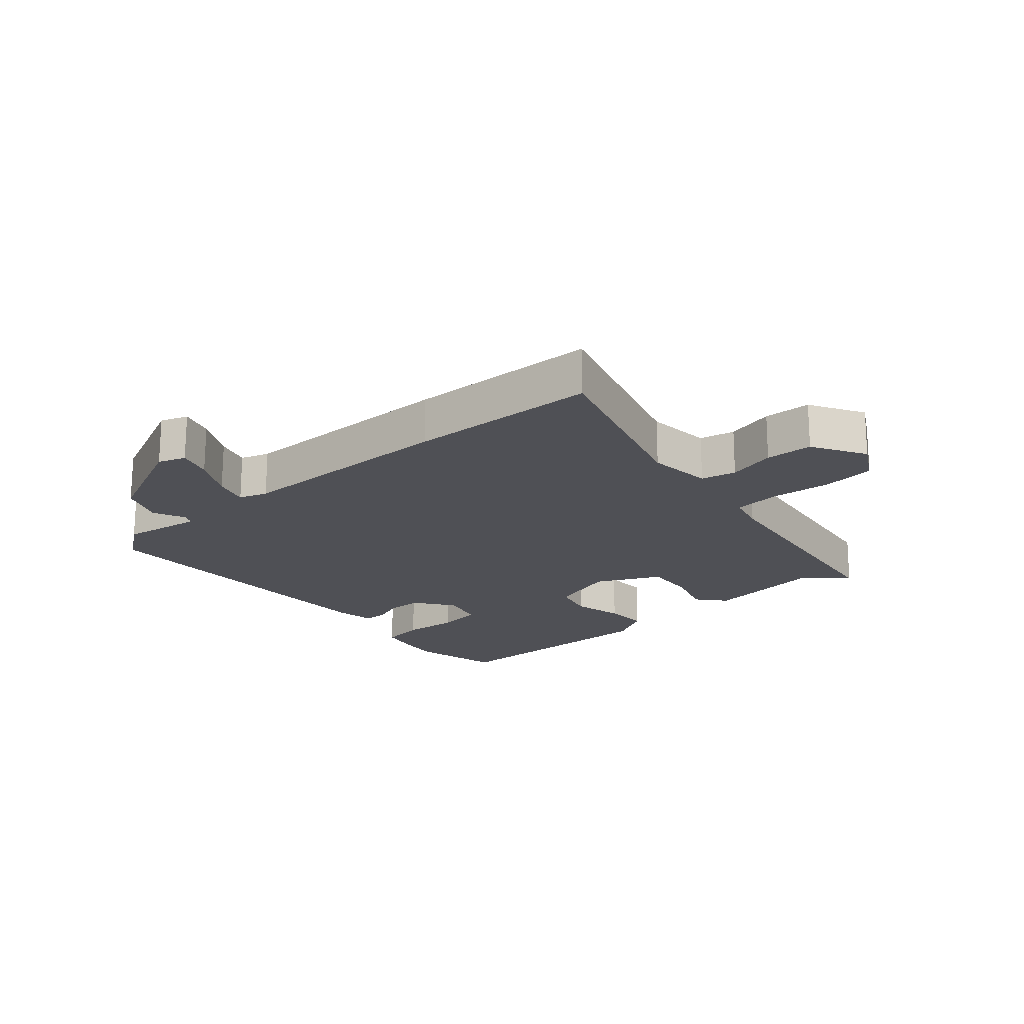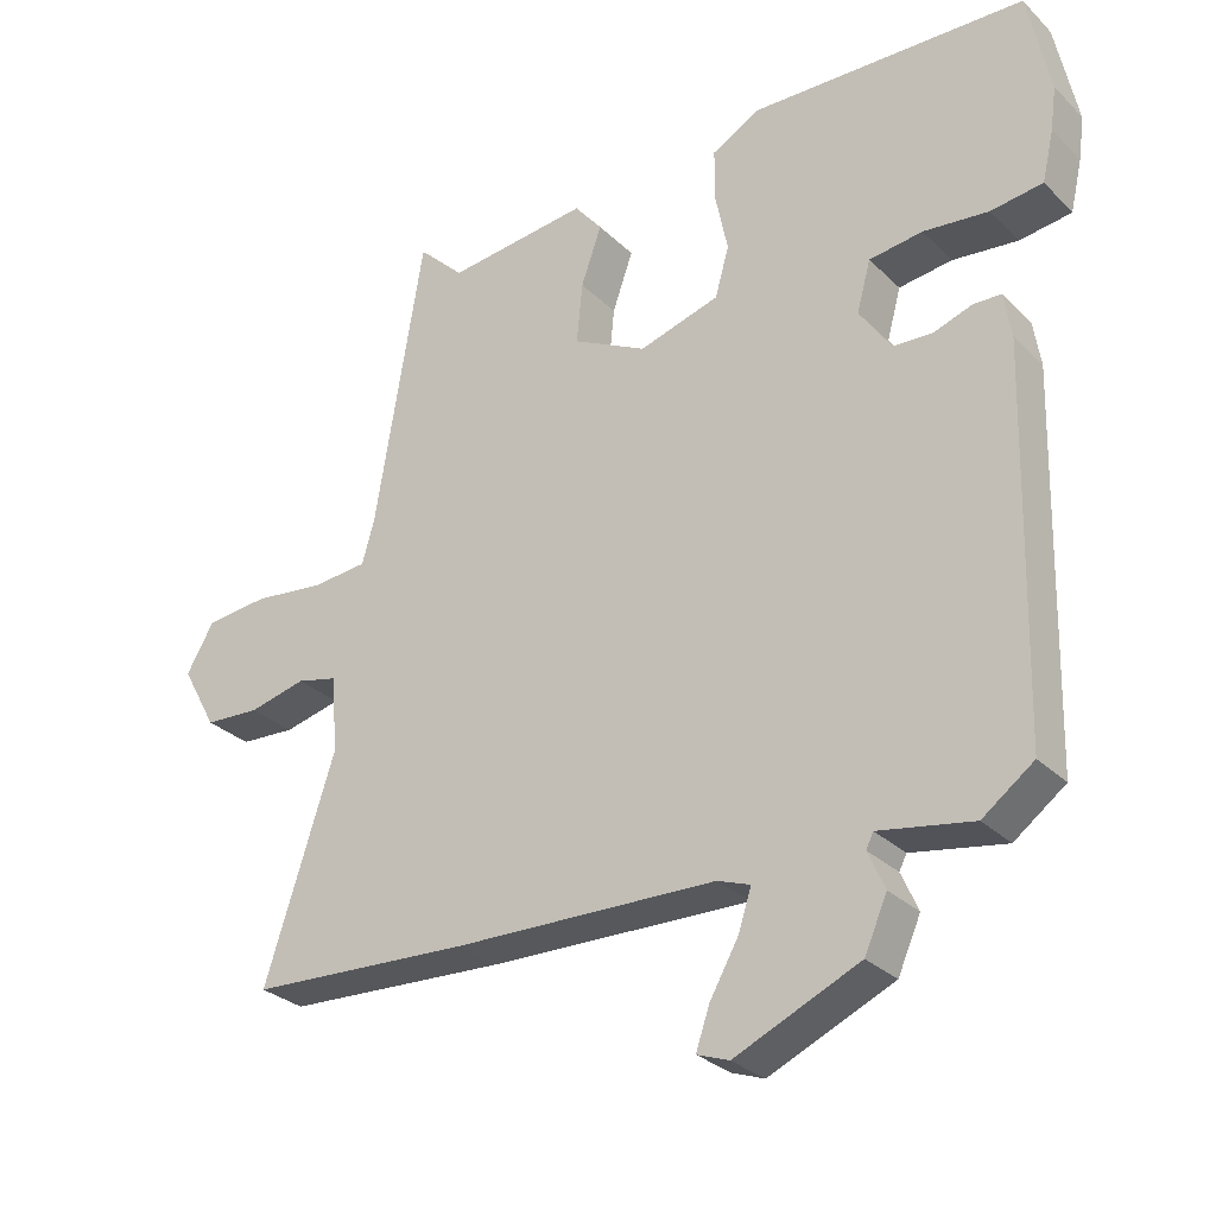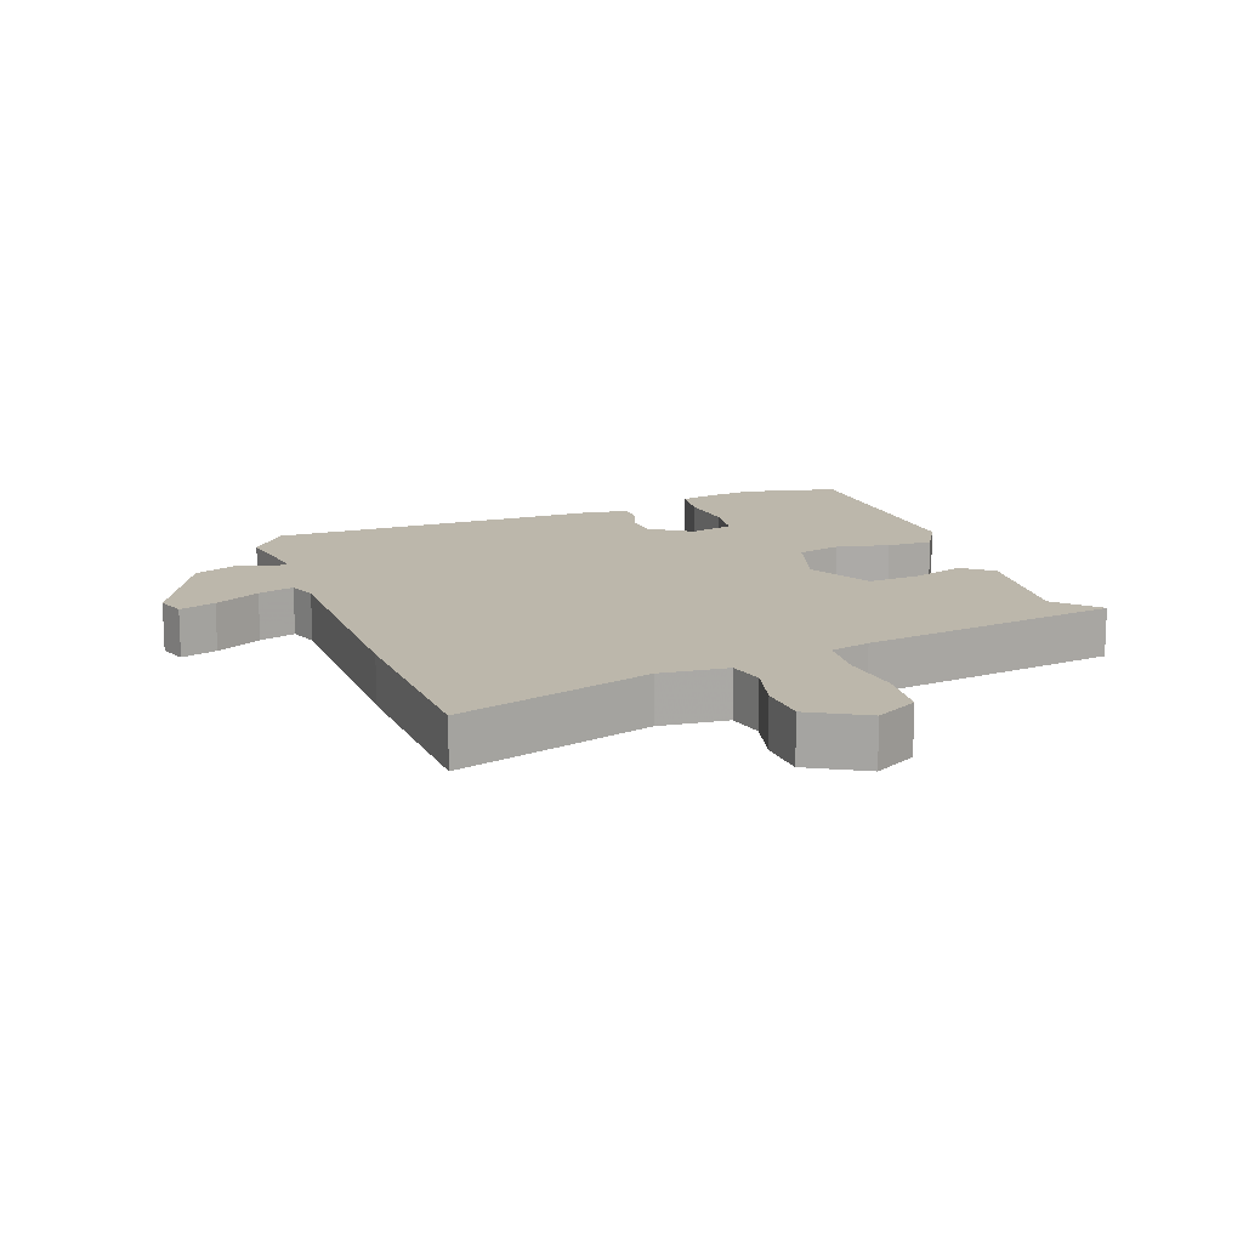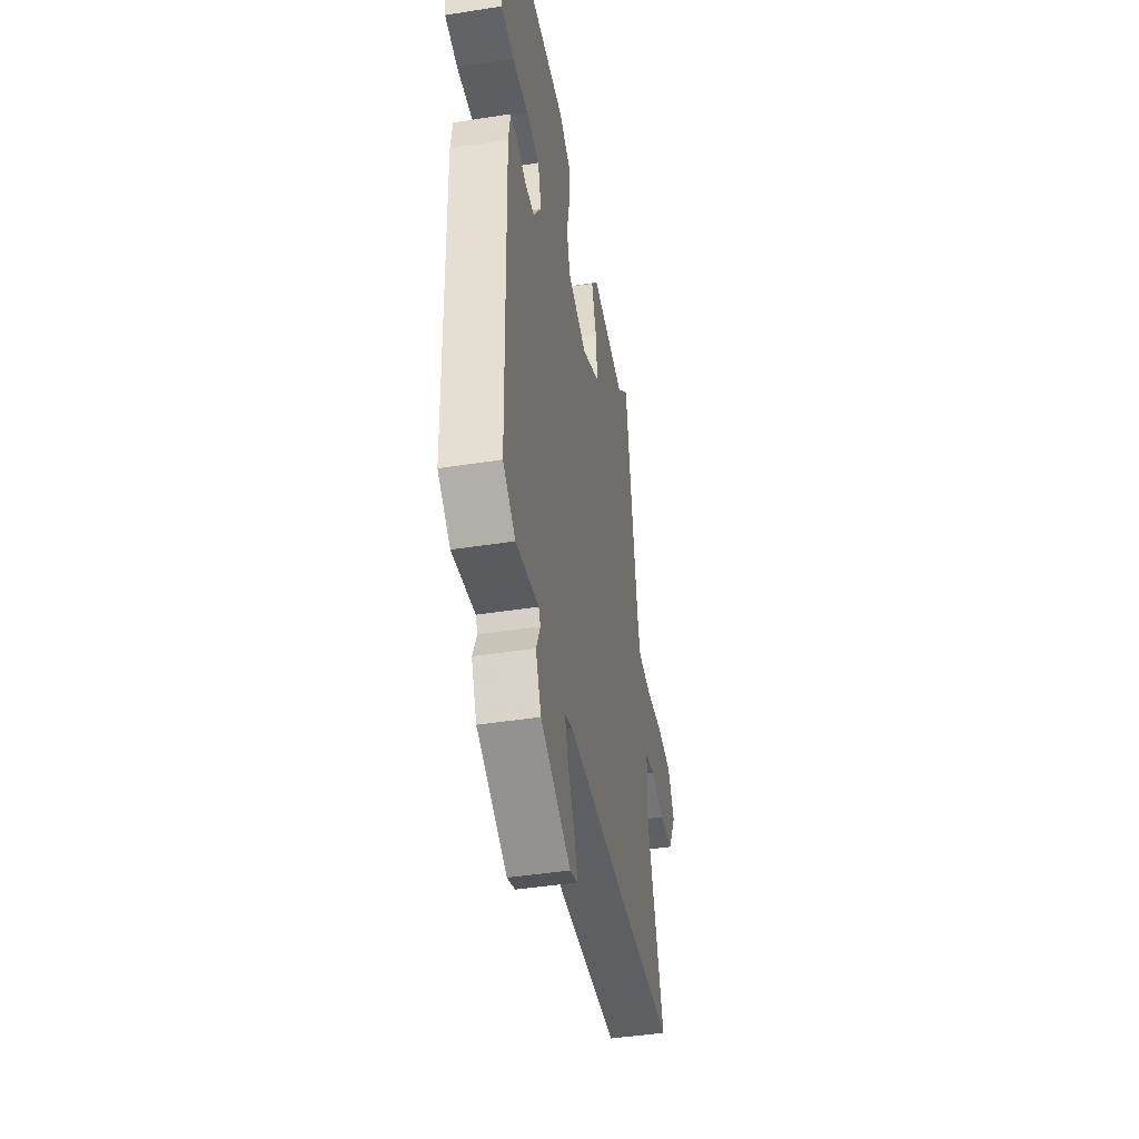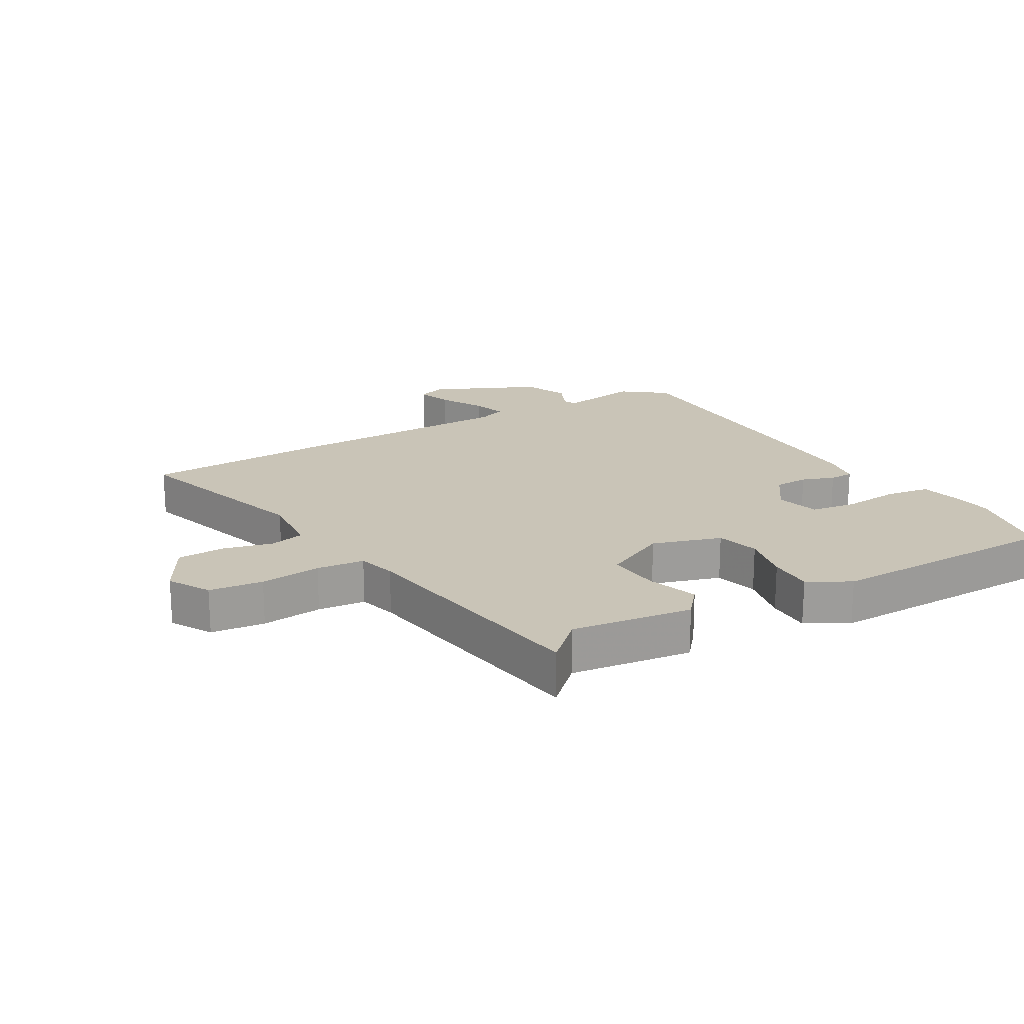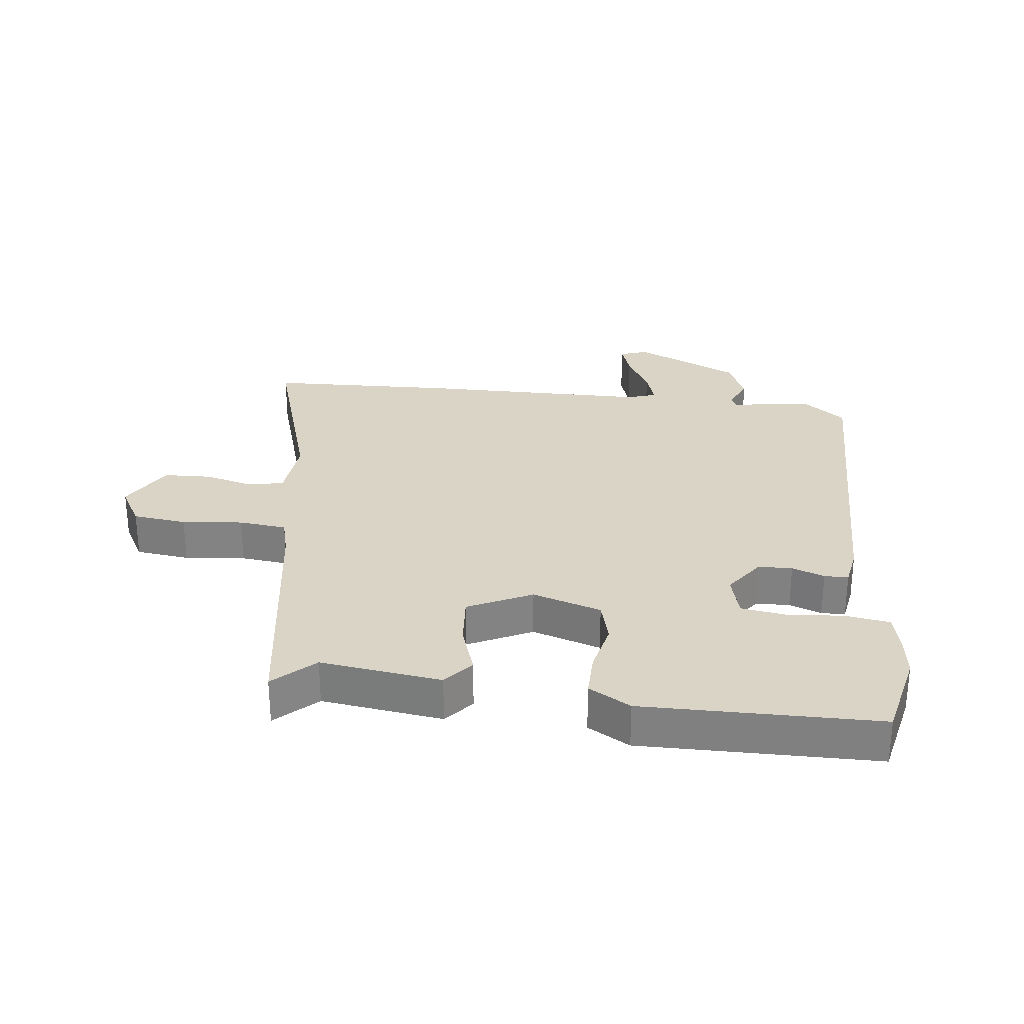
<metadata>
{"format":"obj","ext":"obj","renderer":"f3d","projection":"perspective","resolution":1024,"background":"white","views":[{"elev":-19.3,"azim":-137.8,"up":"+Y"},{"elev":-28.9,"azim":35.4,"up":"+Z"},{"elev":14.3,"azim":-109.2,"up":"+Y"},{"elev":-43.3,"azim":100.5,"up":"+Z"},{"elev":19.9,"azim":-29.5,"up":"+Y"},{"elev":28.9,"azim":7.5,"up":"+Y"}]}
</metadata>
<code>
v 0.438 0.07 -0.48
v 0.368 0.07 -0.532
v 0.24 0.07 -0.51
v 0.23 0.07 -0.53
v 0.253 0.07 -0.582
v 0.222 0.07 -0.652
v 0.052 0.07 -0.728
v 0.008 0.07 -0.712
v 0.027 0.07 -0.657
v 0.066 0.07 -0.588
v 0.084 0.07 -0.533
v 0.039 0.07 -0.517
v -0.32 0.07 -0.509
v -0.624 0.07 -0.494
v -0.528 0.07 -0.197
v -0.536 0.07 -0.092
v -0.592 0.07 -0.079
v -0.67 0.07 -0.098
v -0.746 0.07 -0.094
v -0.794 0.07 -0.007
v -0.756 0.07 0.058
v -0.67 0.07 0.067
v -0.573 0.07 0.056
v -0.497 0.07 0.063
v -0.48 0.07 0.124
v -0.414 0.07 0.522
v -0.351 0.07 0.461
v -0.158 0.07 0.484
v -0.12 0.07 0.438
v -0.148 0.07 0.358
v -0.156 0.07 0.275
v -0.055 0.07 0.224
v 0.055 0.07 0.257
v 0.074 0.07 0.325
v 0.057 0.07 0.407
v 0.057 0.07 0.478
v 0.124 0.07 0.515
v 0.499 0.07 0.506
v 0.529 0.07 0.362
v 0.521 0.07 0.303
v 0.505 0.07 0.234
v 0.434 0.07 0.224
v 0.345 0.07 0.233
v 0.272 0.07 0.223
v 0.253 0.07 0.154
v 0.297 0.07 0.09
v 0.351 0.07 0.088
v 0.403 0.07 0.106
v 0.441 0.07 0.105
v 0.451 0.07 0.043
v 0.438 0 -0.48
v 0.368 0 -0.532
v 0.24 0 -0.51
v 0.23 0 -0.53
v 0.253 0 -0.582
v 0.222 0 -0.652
v 0.052 0 -0.728
v 0.008 0 -0.712
v 0.027 0 -0.657
v 0.066 0 -0.588
v 0.084 0 -0.533
v 0.039 0 -0.517
v -0.32 0 -0.509
v -0.624 0 -0.494
v -0.528 0 -0.197
v -0.536 0 -0.092
v -0.592 0 -0.079
v -0.67 0 -0.098
v -0.746 0 -0.094
v -0.794 0 -0.007
v -0.756 0 0.058
v -0.67 0 0.067
v -0.573 0 0.056
v -0.497 0 0.063
v -0.48 0 0.124
v -0.414 0 0.522
v -0.351 0 0.461
v -0.158 0 0.484
v -0.12 0 0.438
v -0.148 0 0.358
v -0.156 0 0.275
v -0.055 0 0.224
v 0.055 0 0.257
v 0.074 0 0.325
v 0.057 0 0.407
v 0.057 0 0.478
v 0.124 0 0.515
v 0.499 0 0.506
v 0.529 0 0.362
v 0.521 0 0.303
v 0.505 0 0.234
v 0.434 0 0.224
v 0.345 0 0.233
v 0.272 0 0.223
v 0.253 0 0.154
v 0.297 0 0.09
v 0.351 0 0.088
v 0.403 0 0.106
v 0.441 0 0.105
v 0.451 0 0.043
f 47 48 49 50
f 46 47 50 1
f 45 46 1 2
f 40 41 42 43
f 40 43 44
f 39 40 44
f 38 39 44
f 37 38 44
f 34 35 36 37
f 34 37 44 45
f 27 28 29 30
f 27 30 31
f 25 26 27
f 24 25 27 31
f 20 21 22 23
f 20 23 24
f 17 18 19 20
f 16 17 20 24
f 15 16 24 31
f 12 13 14 15
f 11 12 15 31
f 7 8 9 10
f 7 10 11
f 4 5 6 7
f 3 4 7 11
f 34 45 2 3
f 33 34 3 11
f 32 33 11
f 11 31 32
f 100 99 98 97
f 51 100 97 96
f 52 51 96 95
f 93 92 91 90
f 94 93 90
f 94 90 89
f 94 89 88
f 94 88 87
f 87 86 85 84
f 95 94 87 84
f 80 79 78 77
f 81 80 77
f 77 76 75
f 81 77 75 74
f 73 72 71 70
f 74 73 70
f 70 69 68 67
f 74 70 67 66
f 81 74 66 65
f 65 64 63 62
f 81 65 62 61
f 60 59 58 57
f 61 60 57
f 57 56 55 54
f 61 57 54 53
f 53 52 95 84
f 61 53 84 83
f 61 83 82
f 82 81 61
f 1 51 52 2
f 2 52 53 3
f 3 53 54 4
f 4 54 55 5
f 5 55 56 6
f 6 56 57 7
f 7 57 58 8
f 8 58 59 9
f 9 59 60 10
f 10 60 61 11
f 11 61 62 12
f 12 62 63 13
f 13 63 64 14
f 14 64 65 15
f 15 65 66 16
f 16 66 67 17
f 17 67 68 18
f 18 68 69 19
f 19 69 70 20
f 20 70 71 21
f 21 71 72 22
f 22 72 73 23
f 23 73 74 24
f 24 74 75 25
f 25 75 76 26
f 26 76 77 27
f 27 77 78 28
f 28 78 79 29
f 29 79 80 30
f 30 80 81 31
f 31 81 82 32
f 32 82 83 33
f 33 83 84 34
f 34 84 85 35
f 35 85 86 36
f 36 86 87 37
f 37 87 88 38
f 38 88 89 39
f 39 89 90 40
f 40 90 91 41
f 41 91 92 42
f 42 92 93 43
f 43 93 94 44
f 44 94 95 45
f 45 95 96 46
f 46 96 97 47
f 47 97 98 48
f 48 98 99 49
f 49 99 100 50
f 50 100 51 1

</code>
